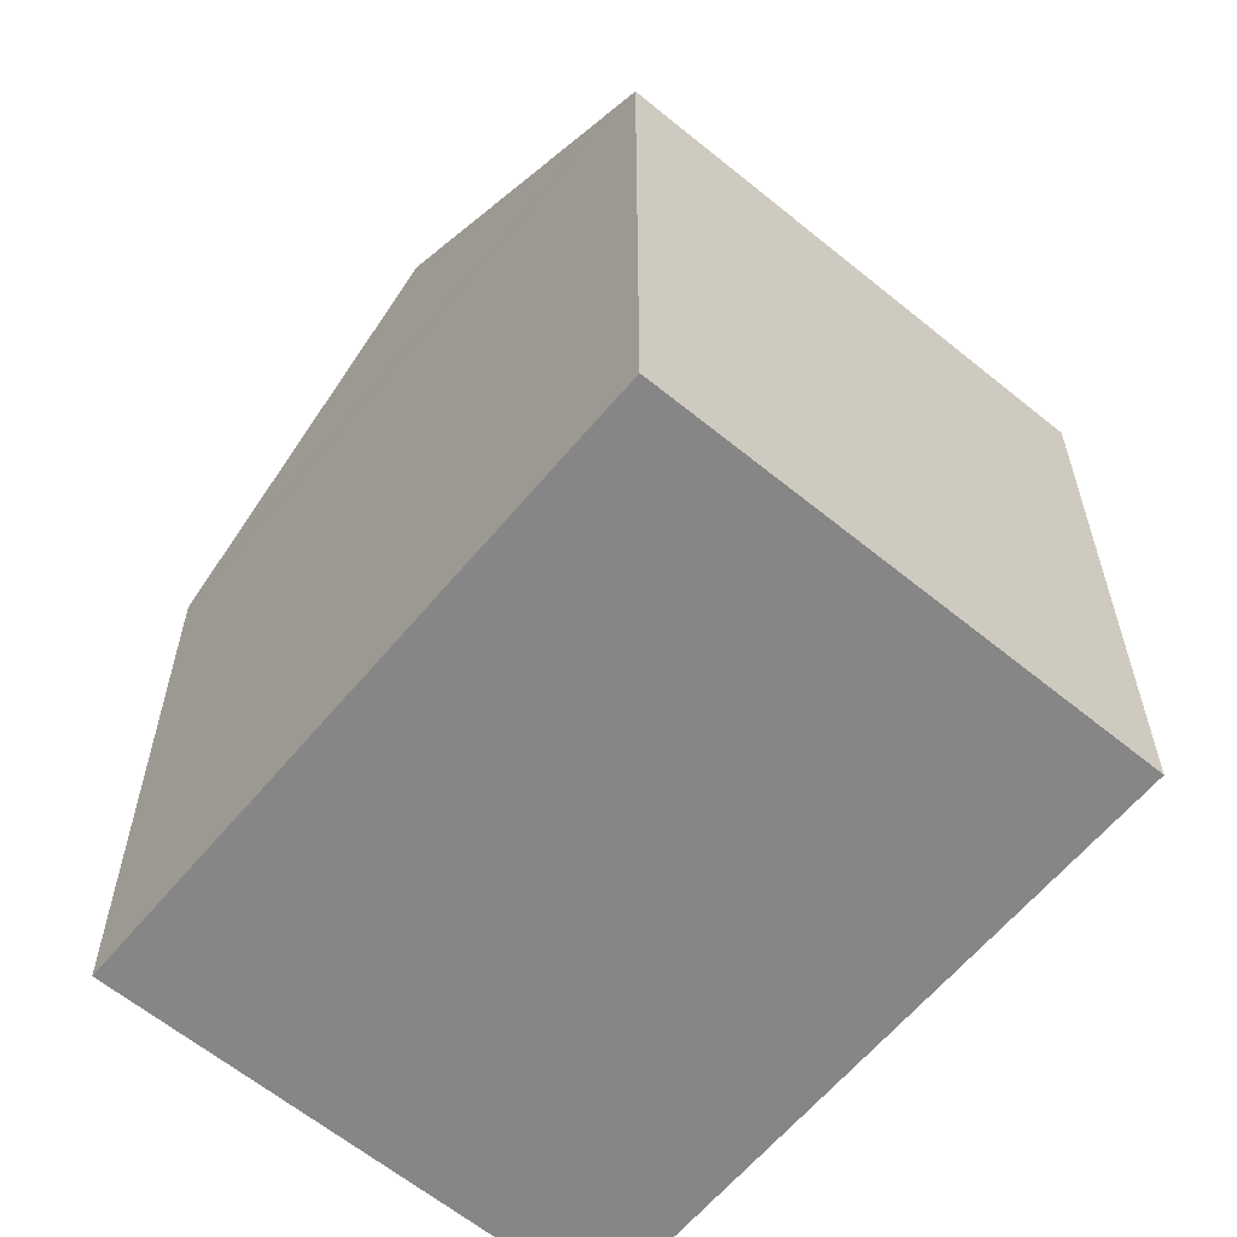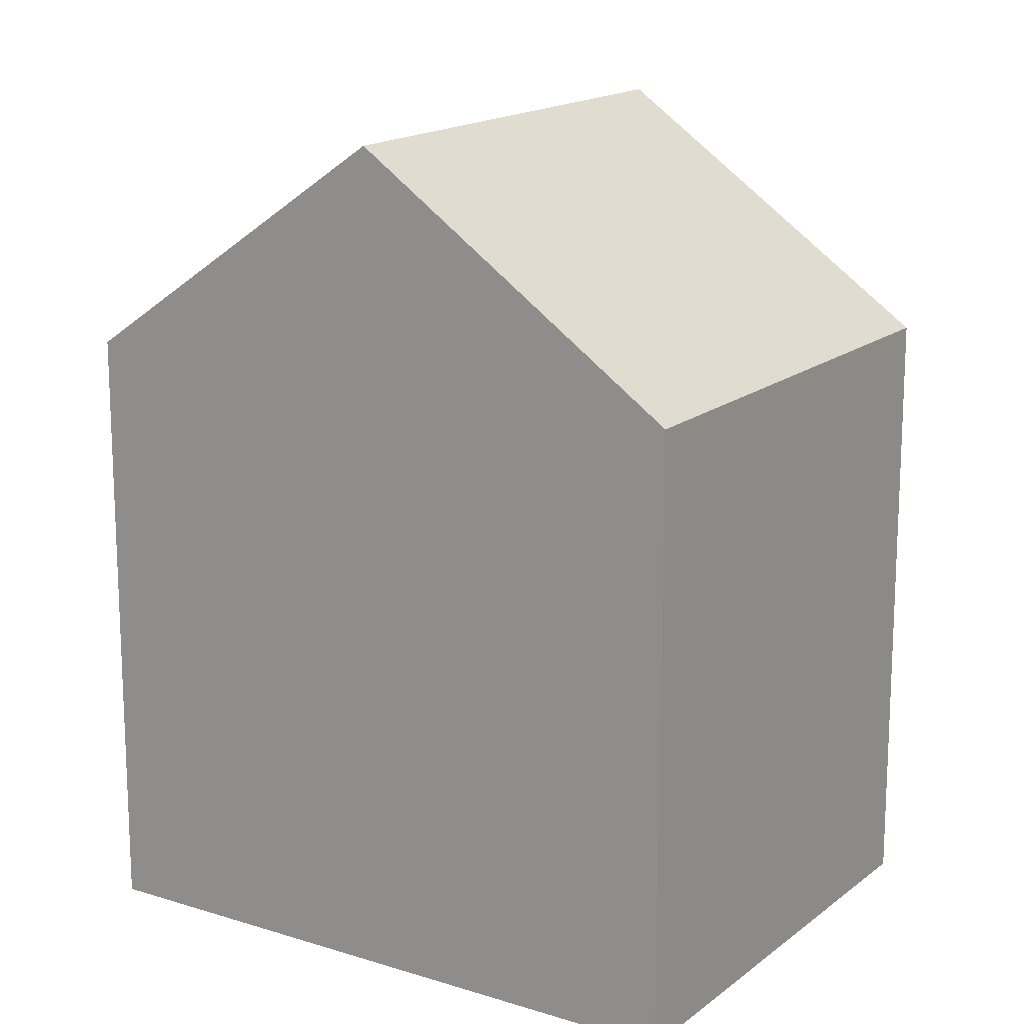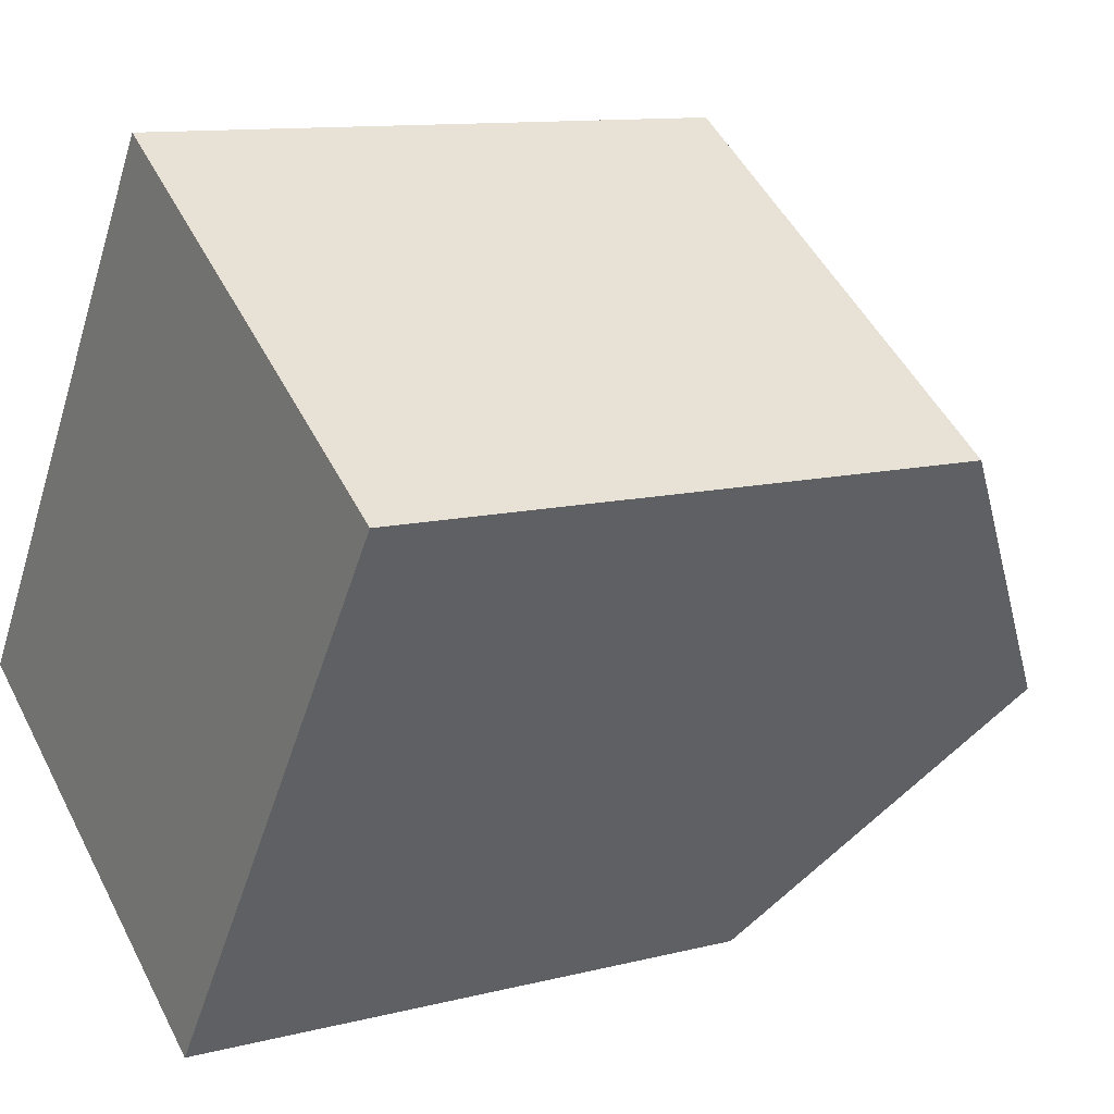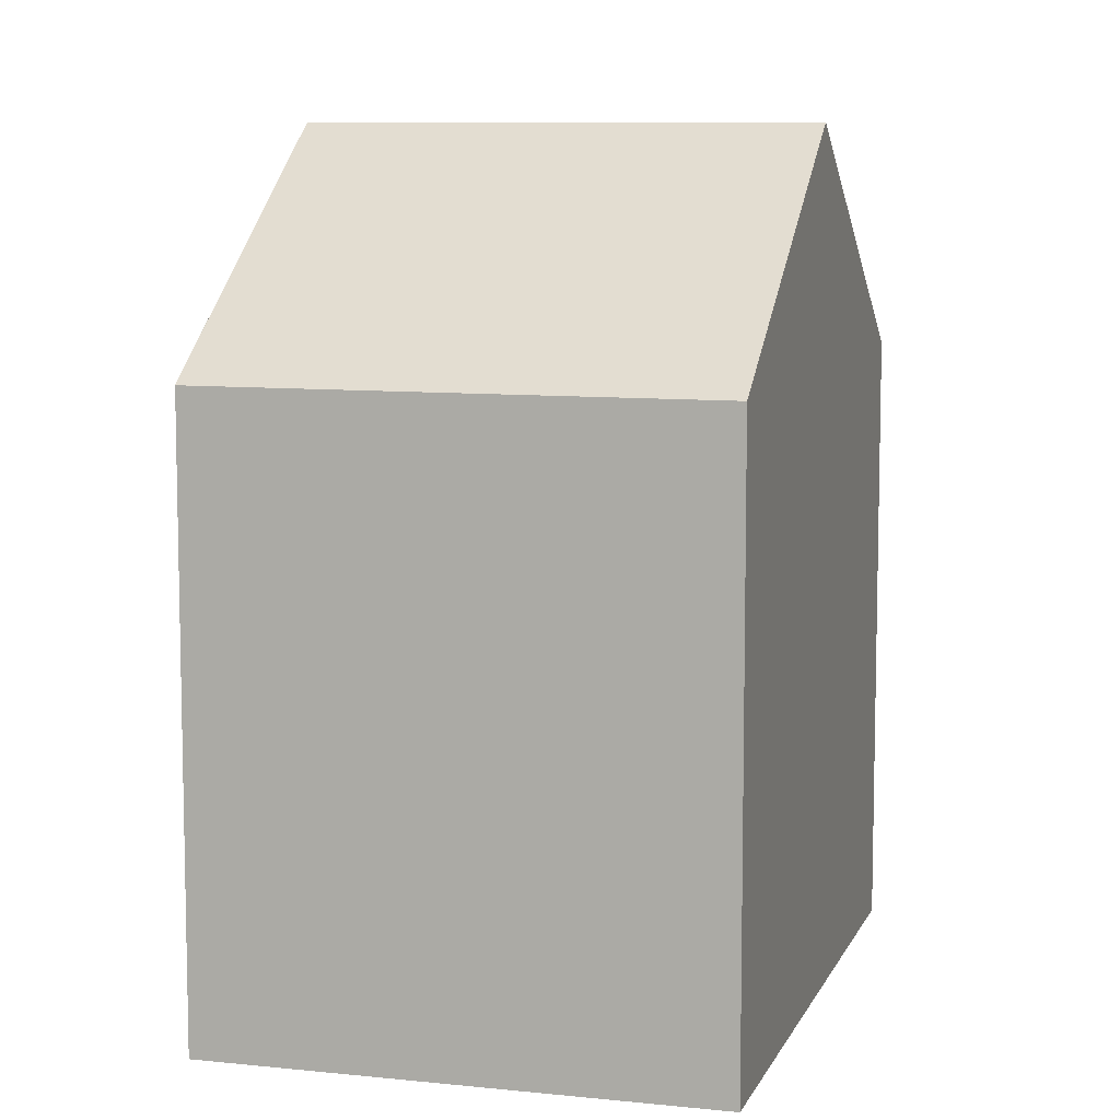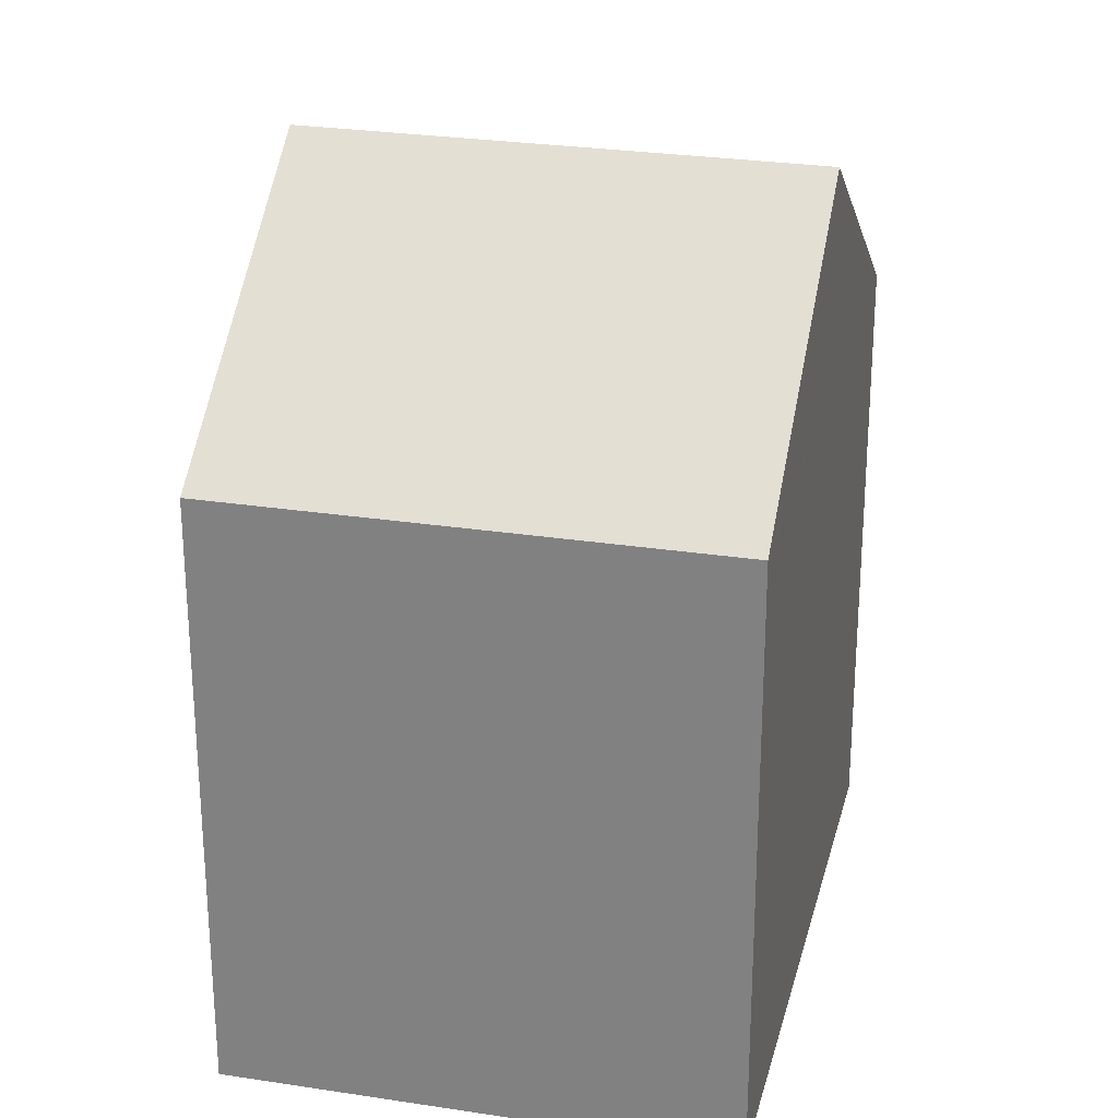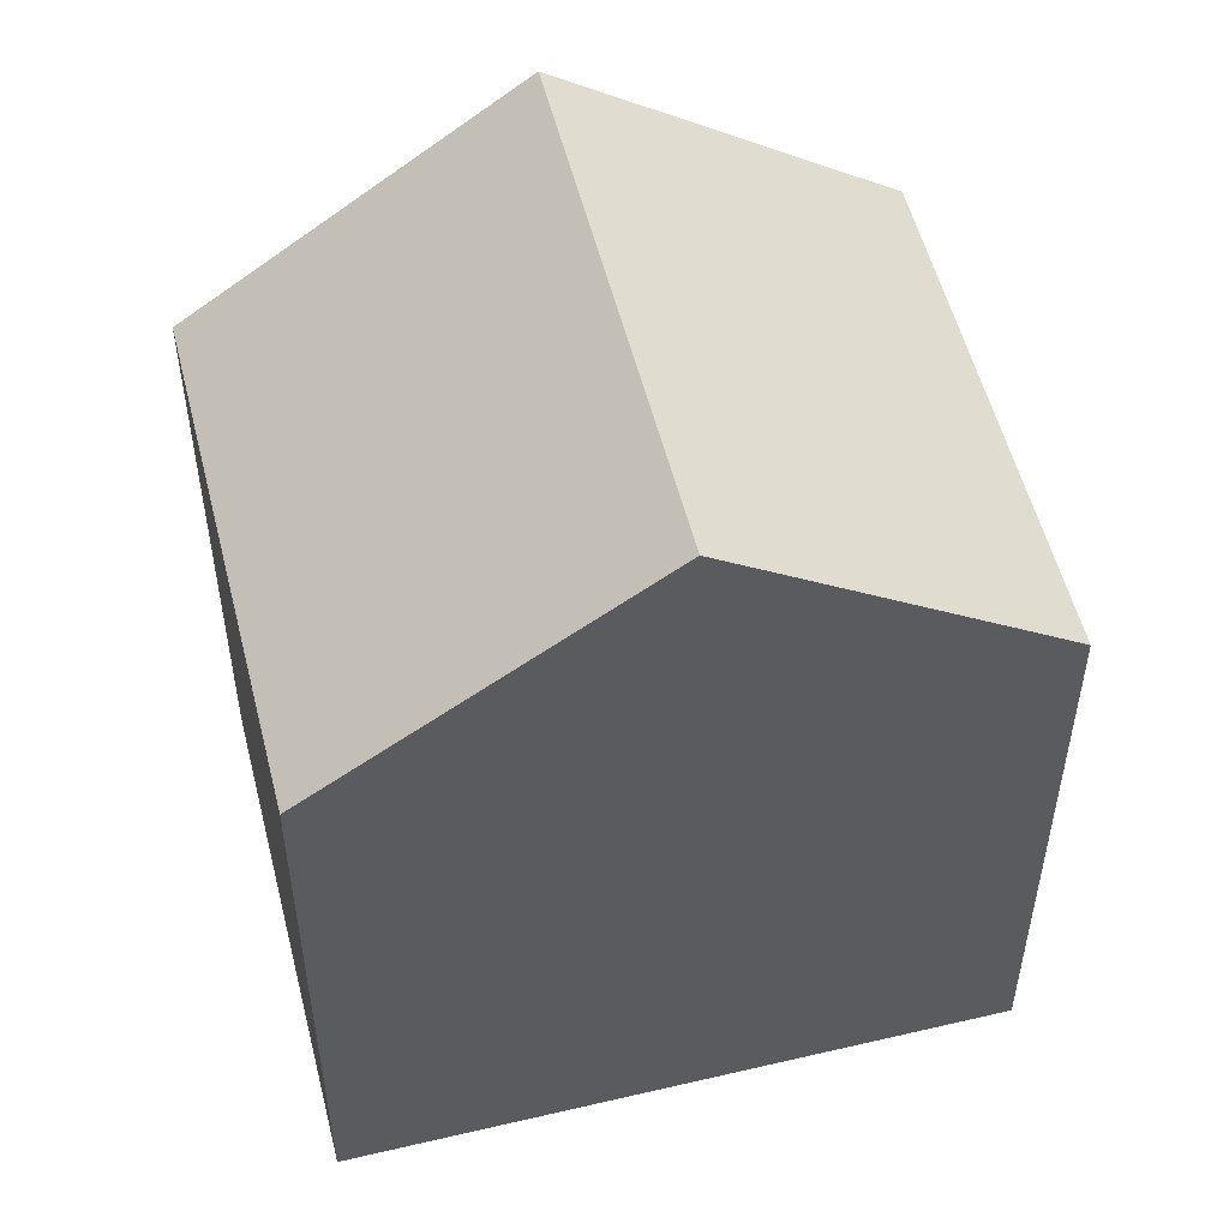
<metadata>
{"format":"obj","ext":"obj","renderer":"f3d","projection":"perspective","resolution":1024,"background":"white","views":[{"elev":-62.0,"azim":174.0,"up":"+Y"},{"elev":16.3,"azim":-23.2,"up":"+Y"},{"elev":11.1,"azim":57.7,"up":"+Z"},{"elev":8.7,"azim":-130.3,"up":"+Y"},{"elev":27.0,"azim":47.2,"up":"+Y"},{"elev":54.4,"azim":-70.3,"up":"+Y"}]}
</metadata>
<code>
v  2.582 11.83 3.873
v  5.981 8.625 -3.994
v  0 8.619 5.278e-16
v  8.563 11.83 -0.13
v  6.218 8.918 -3.641
v  11.14 8.623 3.736
v  11.06 8.727 3.611
v  5.251 8.623 7.682
v  5.161 8.623 7.742
v  5.981 2.446e-16 -3.994
v  0 0 0
v  5.161 -4.741e-16 7.742
v  2.582 -2.372e-16 3.873
v  11.14 -2.288e-16 3.736
v  5.251 -4.704e-16 7.682
v  11.06 -2.211e-16 3.611
v  8.563 7.96e-18 -0.13
v  6.218 2.229e-16 -3.641
g defaultobject
f 1 2 3
f 2 1 4
f 2 4 5
f 6 7 8
f 8 1 9
f 1 8 4
f 4 8 7
f 10 3 2
f 3 10 11
f 3 9 1
f 9 3 11
f 9 11 12
f 12 11 13
f 12 8 9
f 8 12 6
f 6 12 14
f 14 12 15
f 7 5 4
f 5 7 6
f 5 6 14
f 5 14 2
f 2 14 16
f 2 16 10
f 10 16 17
f 10 17 18
f 13 15 12
f 15 13 14
f 14 13 11
f 14 11 16
f 16 11 10
f 16 10 17
f 17 10 18

</code>
